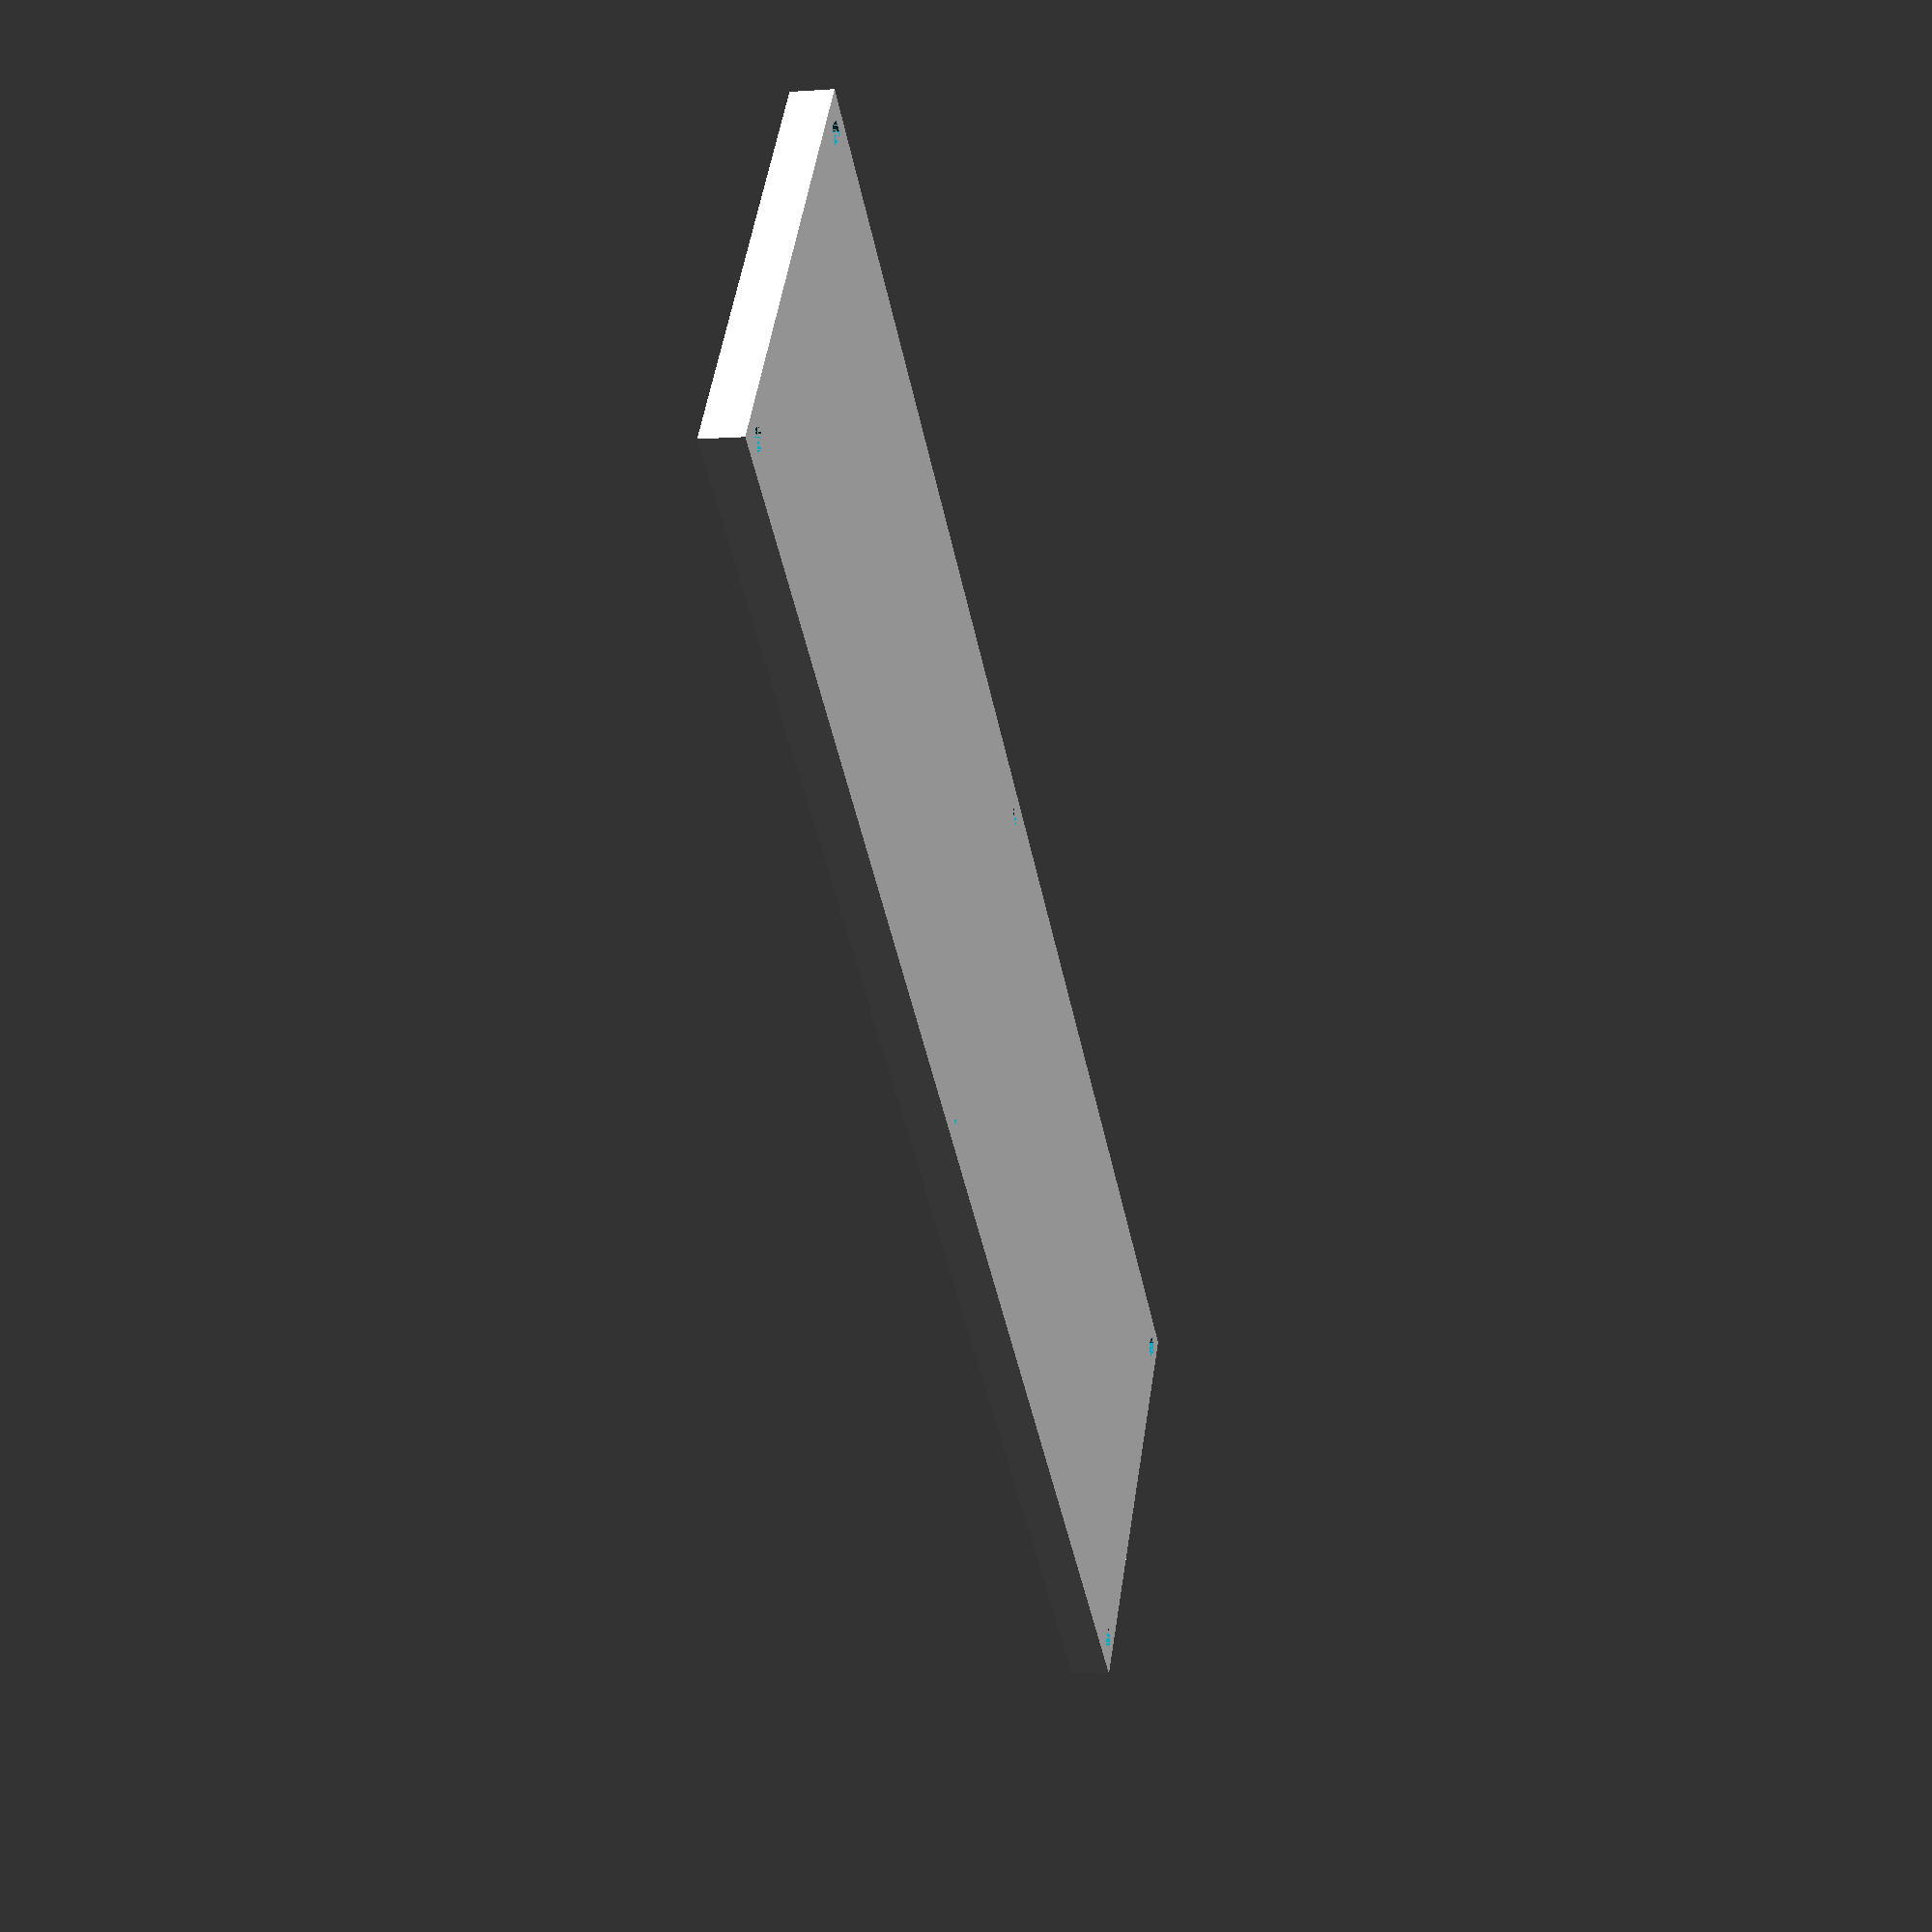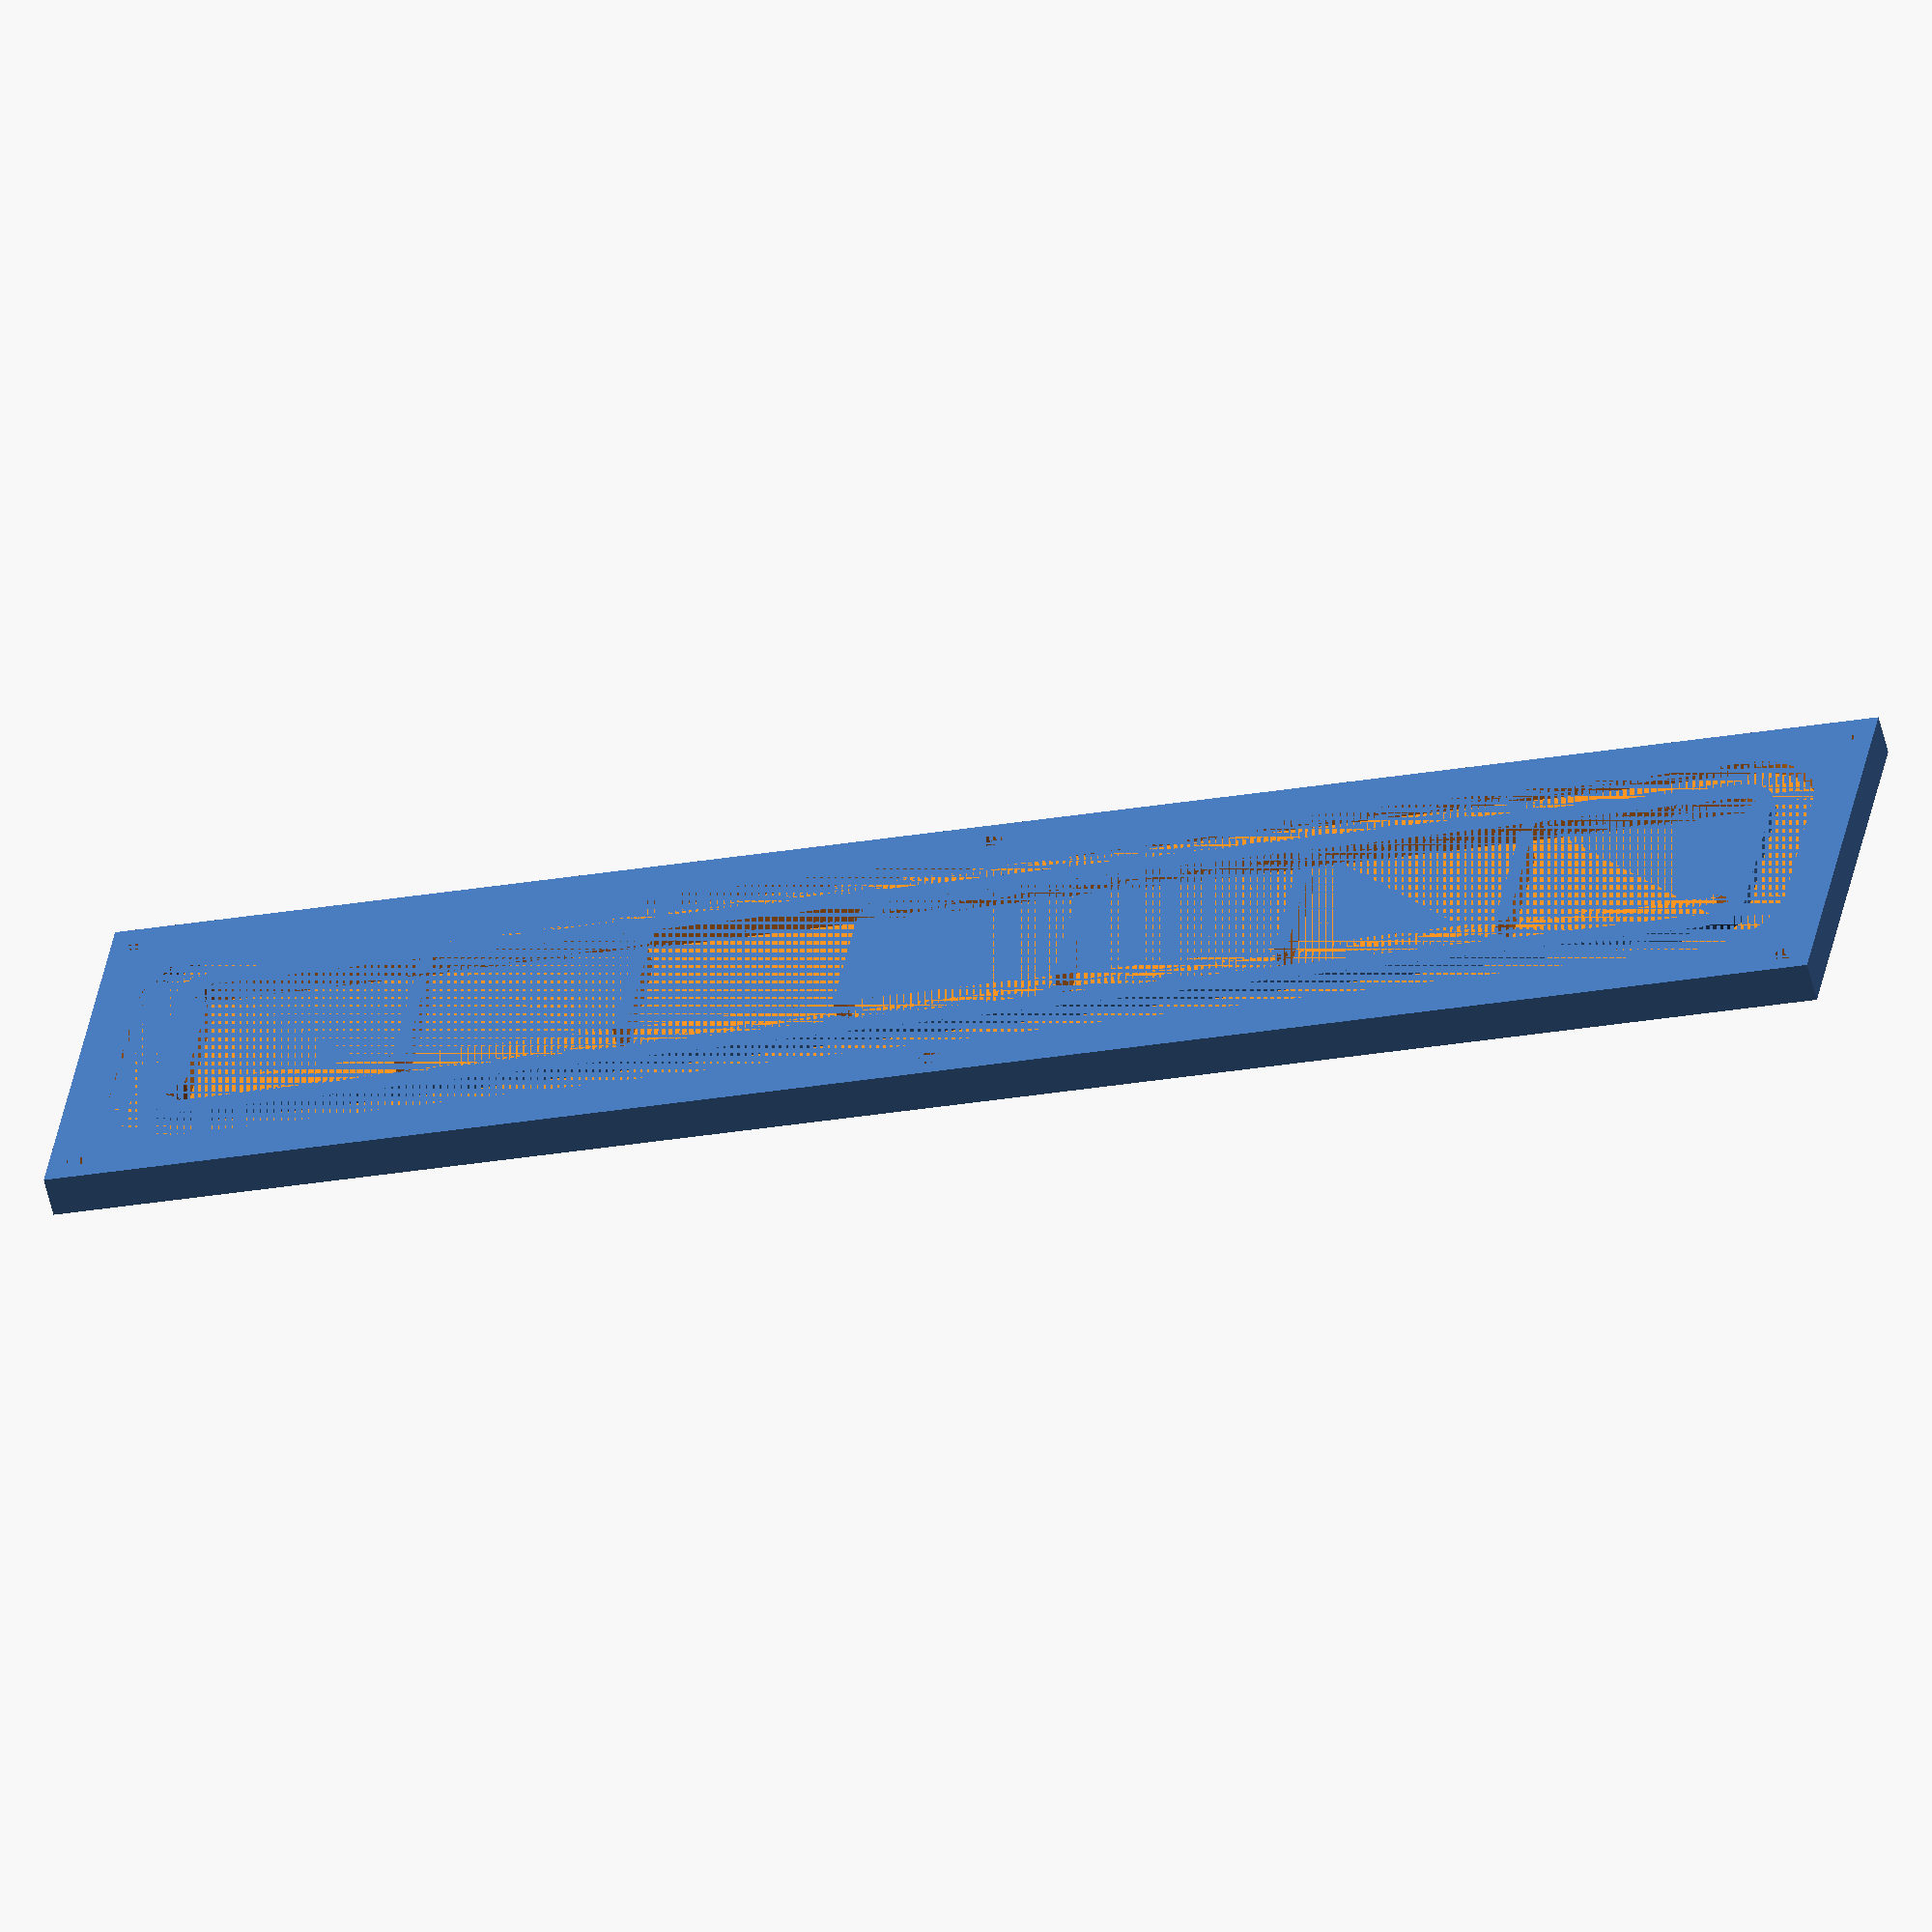
<openscad>
// Base of sealed substrate chamber for transferring samples between gloveboxes
// without exposing them to air.

// by James Ball, 22-09-2017


// base parameters
l = 264;
w = 66;
d = 6;

// substrate aperature parameters
substrate_l = 30;
substrate_w = 30;
substrate_d = 3;
substrate_tol = 1;
substrate_spacing = 2;
number_of_substrates = 7;
substrates_total_l = (substrate_l + substrate_tol + substrate_spacing) * number_of_substrates - substrate_spacing;
substrates_total_w = substrate_w + substrate_tol;

// o-ring parameters
oring_diam = 6; // including tolerance
oring_inner_l = 239;
oring_inner_w = 38;
oring_outer_l = oring_inner_l + 2 * oring_diam;
oring_outer_w = oring_inner_w + 2 * oring_diam;
oring_d = 2;
oring_corner_r = 12;

// screw parameters
screw_buffer = 4;
tap_diameter = 3.4;

// drill parameters
drill_diameter = 5;

module rounded_cube(l, w, d, r){
    hull(){
        translate([r, r, 0])cylinder(h=d, r=r);
        translate([l - r, r, 0])cylinder(h=d, r=r);
        translate([r, w - r, 0])cylinder(h=d, r=r);
        translate([l - r, w - r, 0])cylinder(h=d, r=r);
    }
}

module substrates(){
    union(){
        for (x = [0 : 1 : number_of_substrates - 1])
            translate([x * (substrate_l + substrate_tol + substrate_spacing), 0, 0])
                cube([substrate_l + substrate_tol, substrate_w + substrate_tol, substrate_d]);
        translate([-drill_diameter/2, 0, 0])rounded_cube(substrates_total_l + drill_diameter, drill_diameter, substrate_d, drill_diameter/2);
        translate([-drill_diameter/2, substrate_w + substrate_tol - drill_diameter, 0])rounded_cube(substrates_total_l + drill_diameter, drill_diameter, substrate_d, drill_diameter/2);
    }
}

module screw_tap(){
    cylinder(h=d, r=tap_diameter/2);
}

module oring(){
    difference(){
        rounded_cube(oring_outer_l, oring_outer_w, oring_d, oring_corner_r);
        translate([(oring_outer_l - oring_inner_l)/2, (oring_outer_w - oring_inner_w)/2, 0])rounded_cube(oring_inner_l, oring_inner_w, oring_d, oring_corner_r - (oring_outer_l - oring_inner_l)/2);
    }  
}
module base(){
    difference(){
        cube([l,w,d]);
        translate([(l - oring_outer_l)/2, (w - oring_outer_w)/2, d - oring_d])oring();
        translate([(l - substrates_total_l)/2, (w - substrates_total_w)/2, d - substrate_d])substrates();
        translate([screw_buffer, screw_buffer, 0])screw_tap();
        translate([screw_buffer, w - screw_buffer, 0])screw_tap();
        translate([l - screw_buffer, screw_buffer, 0])screw_tap();
        translate([l - screw_buffer, w - screw_buffer, 0])screw_tap();
        translate([l/2, screw_buffer, 0])screw_tap();
        translate([l/2, w - screw_buffer, 0])screw_tap();
    }
}
base();

// projection(cut=true) translate([0,0,-d]) base();
// projection(cut=false) translate([0,-50,0]) rotate([90, 0, 0]) base();
</openscad>
<views>
elev=4.0 azim=142.2 roll=103.6 proj=p view=wireframe
elev=59.1 azim=189.2 roll=13.6 proj=o view=solid
</views>
